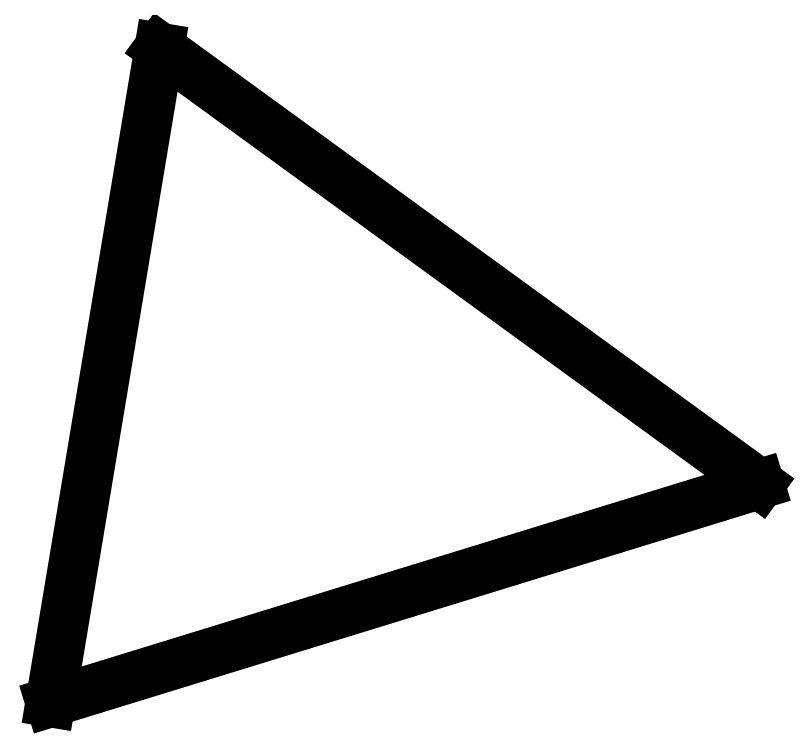
<metadata>
{"format":"dxf","ext":"dxf","renderer":"ezdxf+matplotlib","layout":"modelspace","background":"white","min_lineweight":24,"dpi":150}
</metadata>
<code>
0
SECTION
2
ENTITIES
0
LINE
8
0
10
880
20
230
30
0
11
1010
21
270
31
0
0
LINE
8
0
10
1010
20
270
30
0
11
900
21
350
31
0
0
LINE
8
0
10
900
20
350
30
0
11
880
21
230
31
0
0
ENDSEC
0
EOF

</code>
